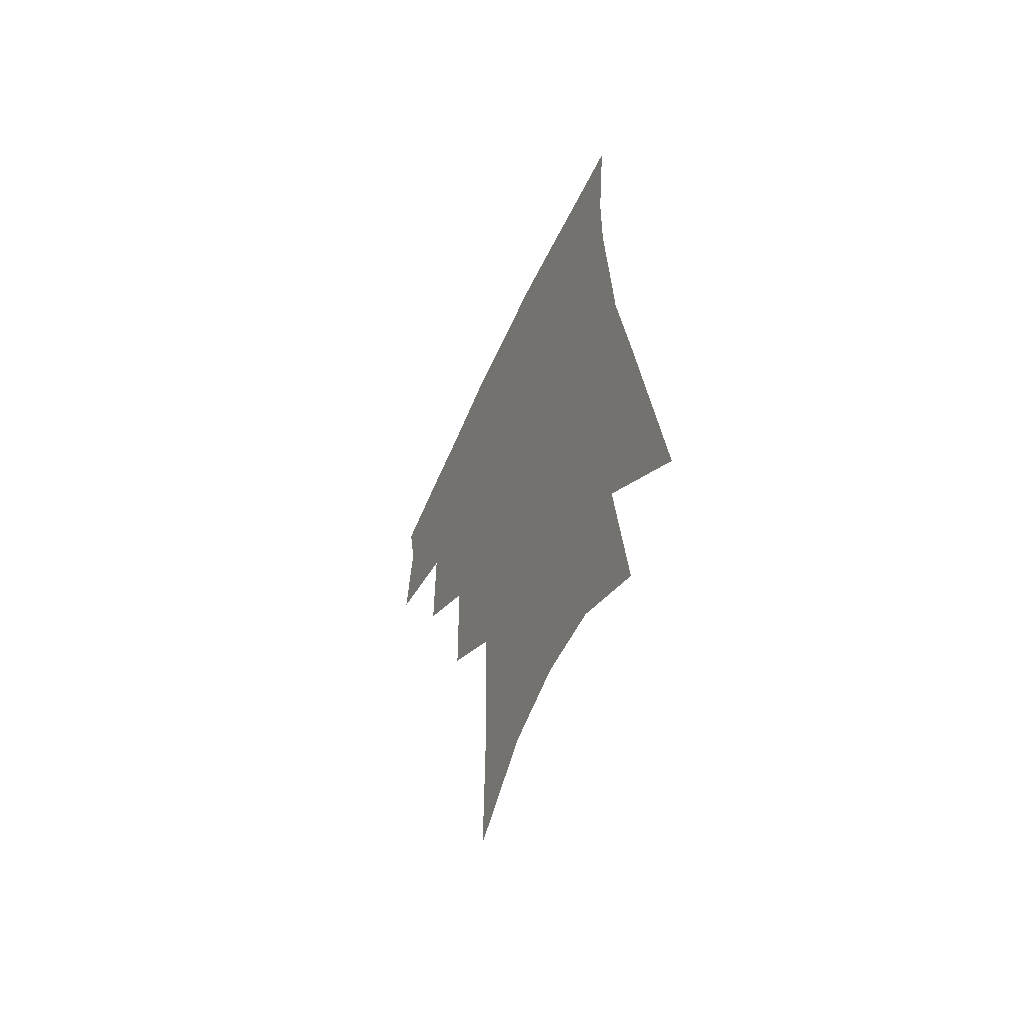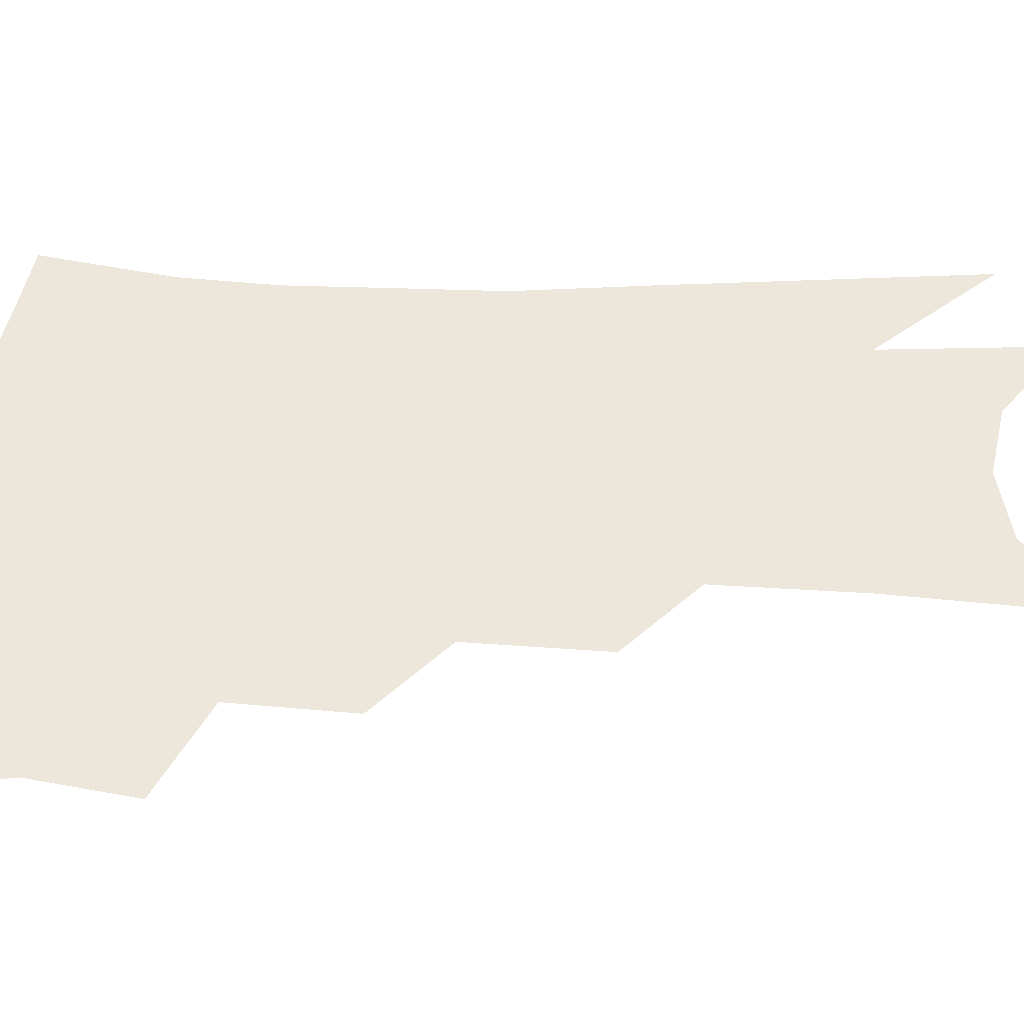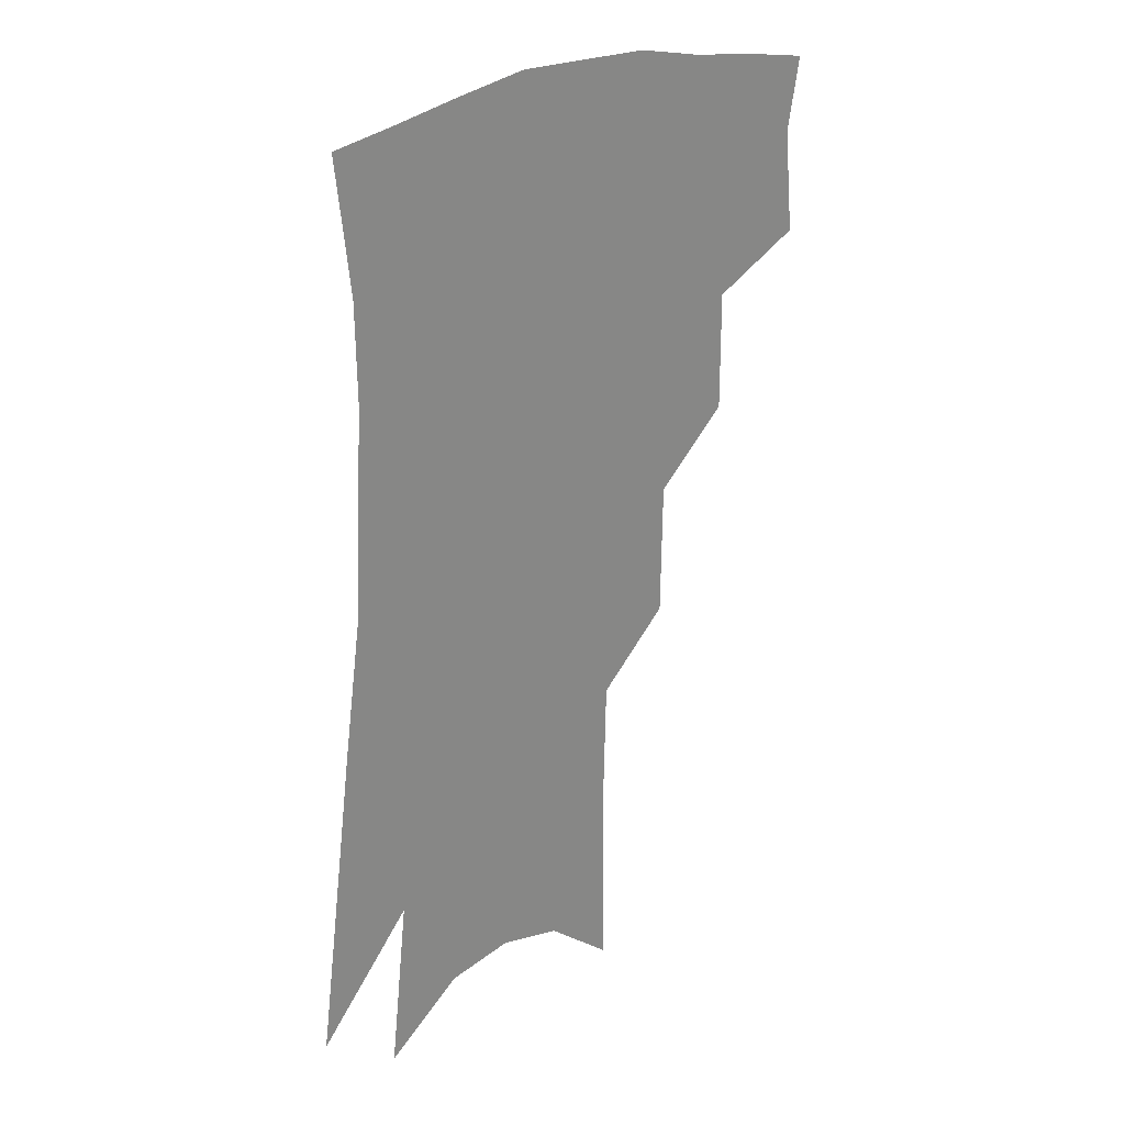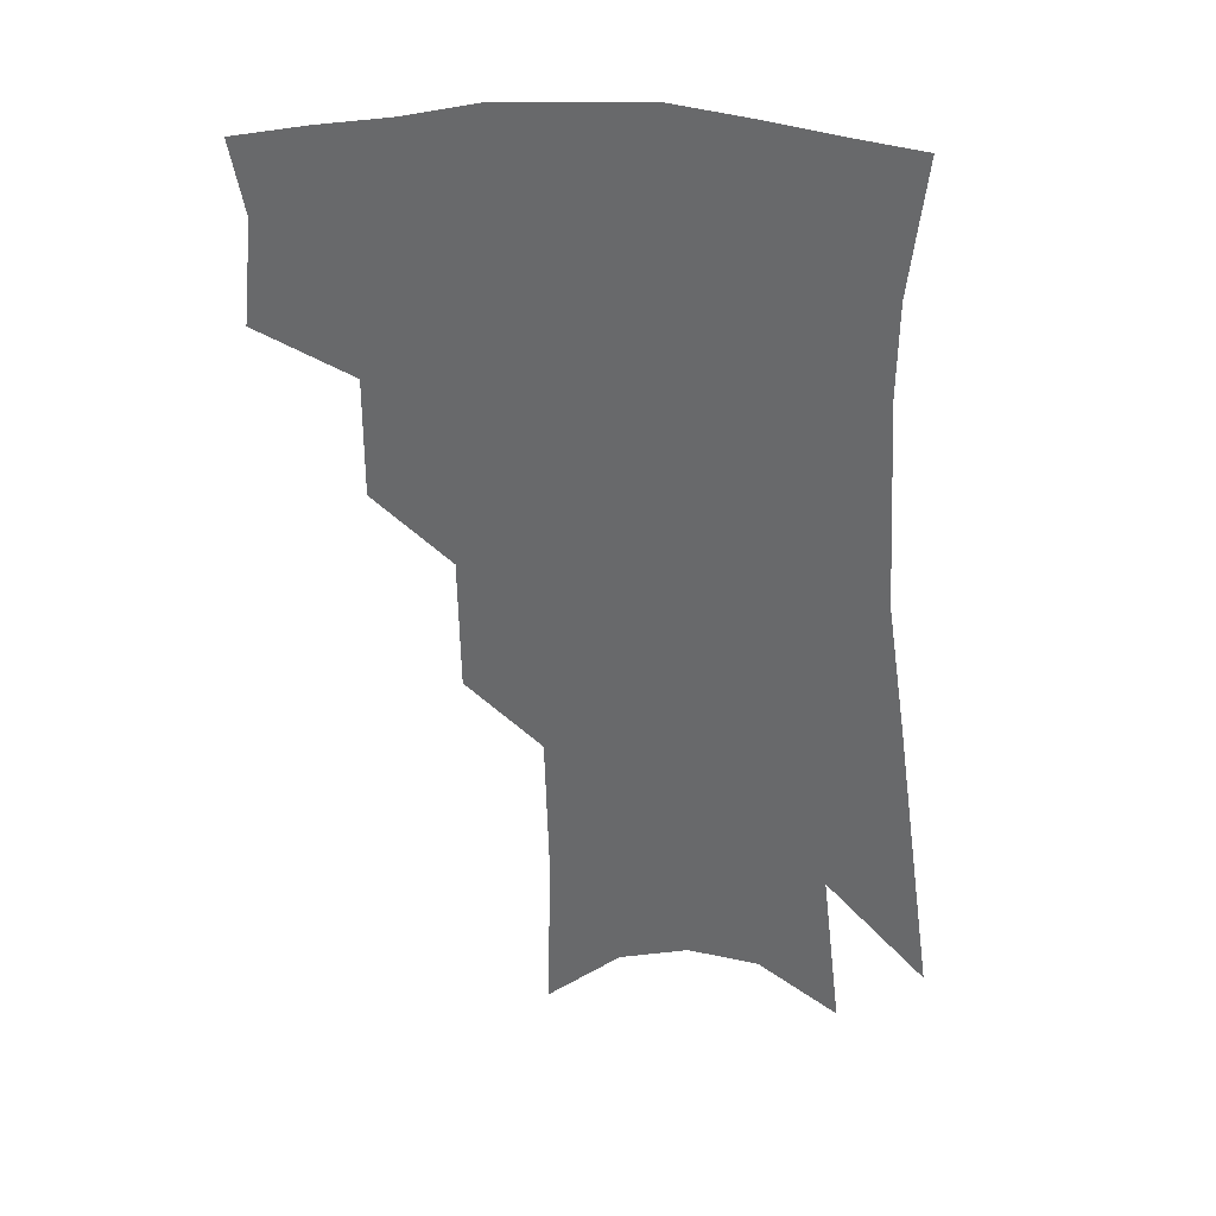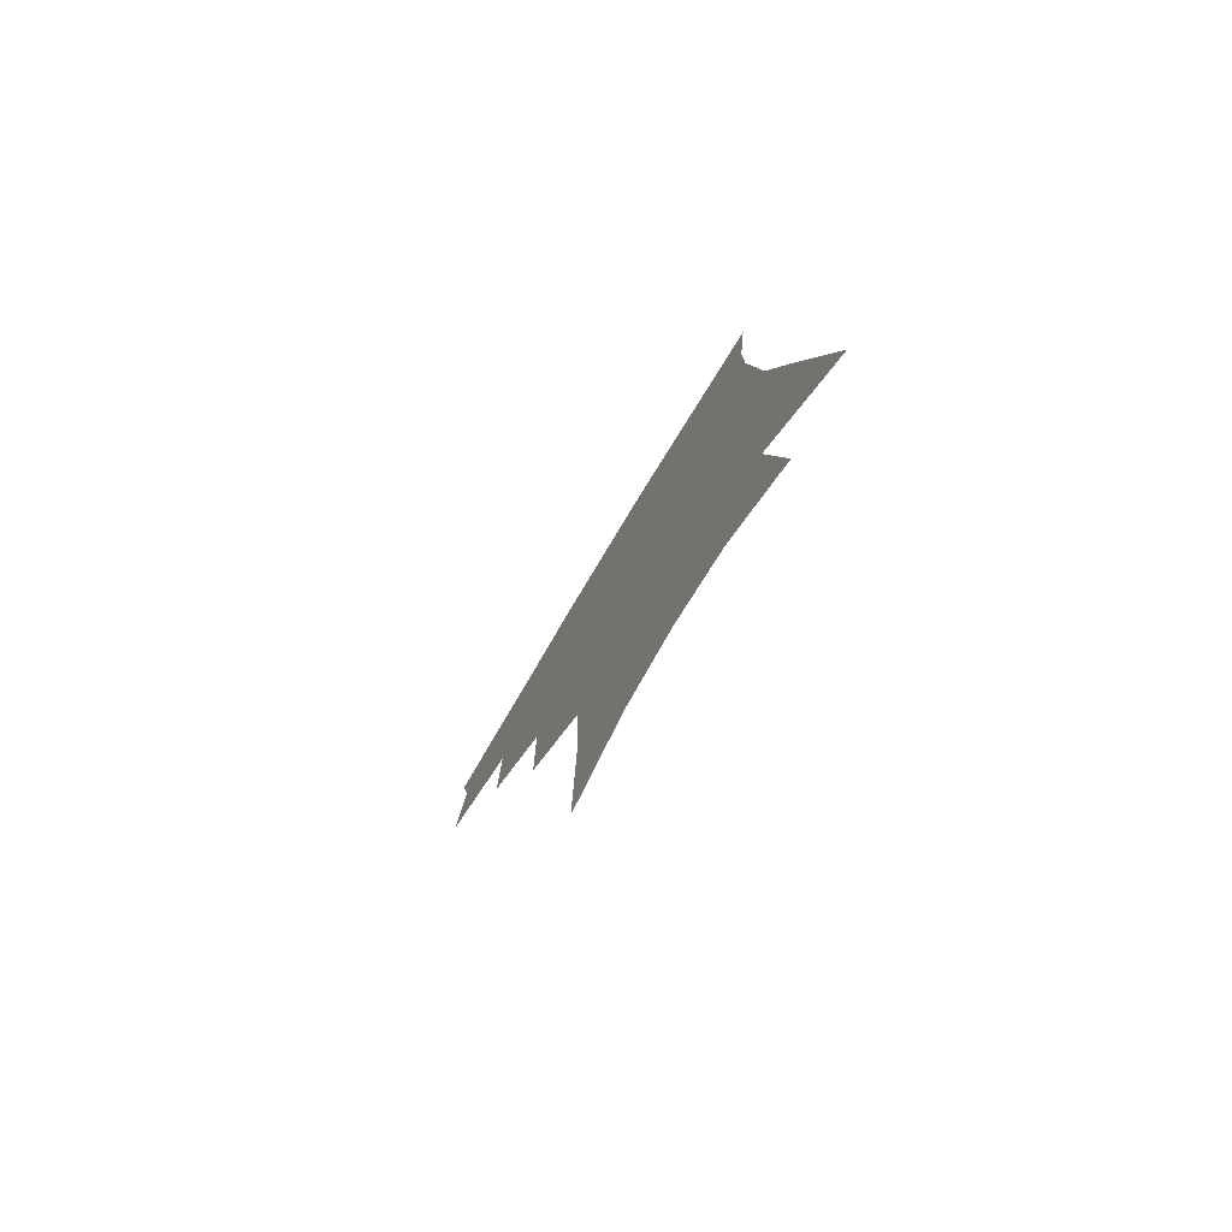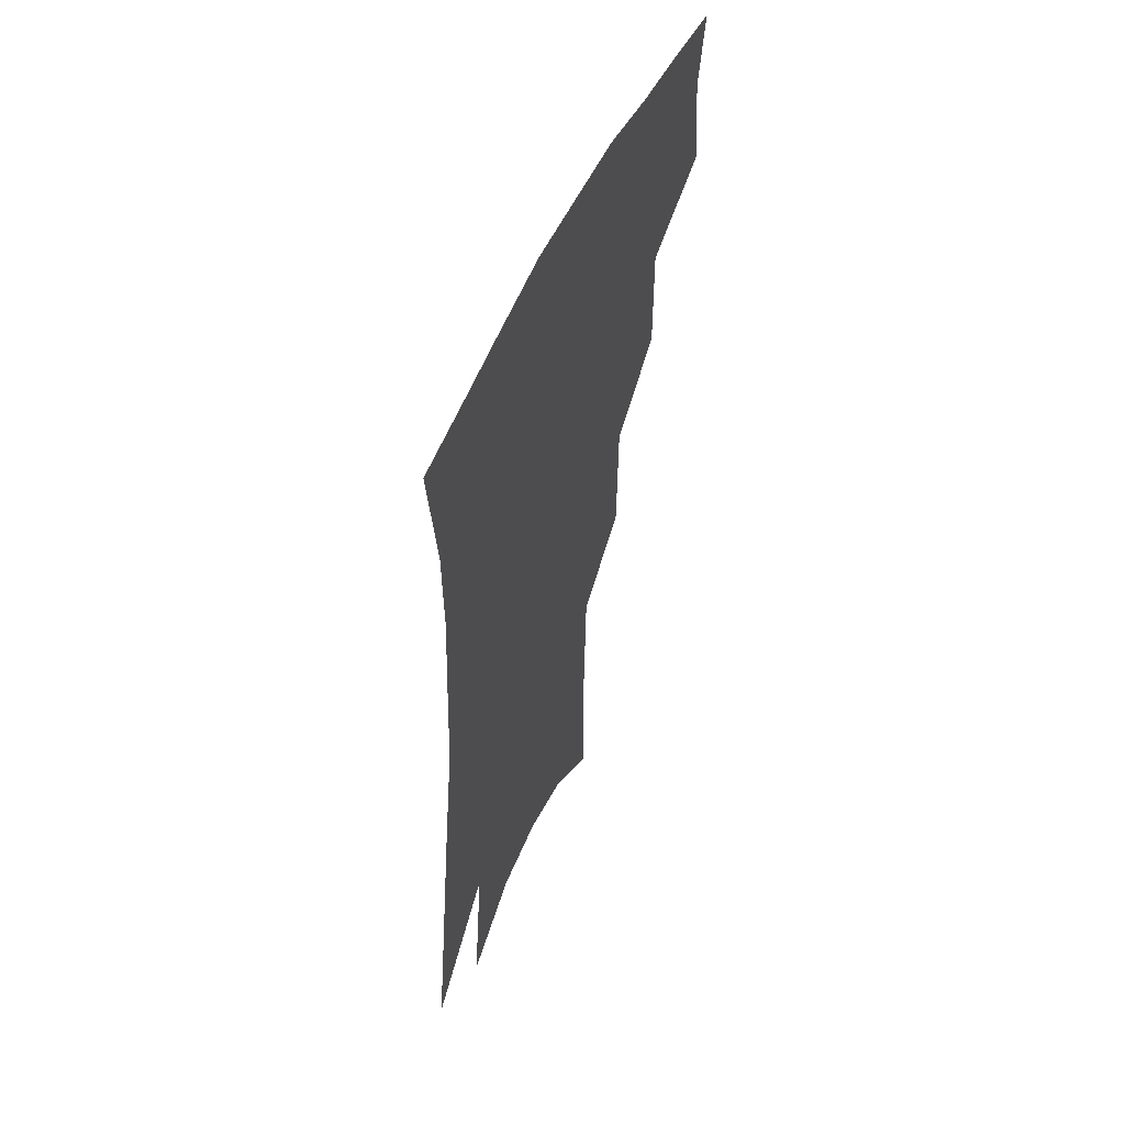
<metadata>
{"format":"obj","ext":"obj","renderer":"f3d","projection":"perspective","resolution":1024,"background":"white","views":[{"elev":-60.7,"azim":65.0,"up":"+Y"},{"elev":53.3,"azim":-84.8,"up":"+Z"},{"elev":27.2,"azim":137.1,"up":"+Y"},{"elev":36.3,"azim":8.0,"up":"+Y"},{"elev":-79.7,"azim":58.6,"up":"+Y"},{"elev":56.3,"azim":114.0,"up":"+Y"}]}
</metadata>
<code>
v 479 345.8 0
v 482.5 379.2 0
v 478 402.7 0
v 509.9 292.8 0
v 510.1 331.5 0
v 509.4 361.1 0
v 505.8 384.1 0
v 501.1 407.5 0
v 535.5 227.3 0
v 534.8 270.9 0
v 533.3 306.9 0
v 533.7 341.3 0
v 531.7 365.3 0
v 528.5 387.9 0
v 524.5 411.4 0
v 559.9 99.81 0
v 560.9 158.7 0
v 559.8 205.3 0
v 558.3 249.9 0
v 556.5 284.5 0
v 556.2 318.9 0
v 555 344.5 0
v 554.2 368.8 0
v 551.7 391 0
v 547.6 417 0
v 583.4 119.9 0
v 582.1 171.6 0
v 579.9 215.4 0
v 578.2 257.2 0
v 577.2 294.1 0
v 576.9 324.3 0
v 576.6 348.6 0
v 575.9 370.6 0
v 574.7 392.5 0
v 571.2 418.5 0
v 605.5 126 0
v 602.6 180 0
v 599.7 223.8 0
v 597.8 262.7 0
v 596.7 297.1 0
v 596.6 324.9 0
v 596.9 349.4 0
v 597.8 372.4 0
v 597 393.8 0
v 594.2 419.9 0
v 628.2 123 0
v 623.7 175.9 0
v 619.6 222.4 0
v 617.4 260.8 0
v 616.3 293.6 0
v 615.9 324 0
v 616.8 350.3 0
v 618.3 372.2 0
v 619.6 392.9 0
v 618.4 416.7 0
v 654.4 104.2 0
v 648.1 160.1 0
v 641.3 212.6 0
v 638.7 250.7 0
v 636.6 286.2 0
v 635.3 319.2 0
v 635.9 347.3 0
v 638.2 370.5 0
v 640.5 391.7 0
v 641.4 413.3 0
v 681.1 123.9 0
v 673.9 177.2 0
v 667.5 223.9 0
v 661.1 268.5 0
v 659.2 302.2 0
v 657.2 336.1 0
v 657.6 367.5 0
v 660.2 390 0
v 662.6 410.5 0
f 5 6 1
f 1 6 2
f 6 7 2
f 2 7 3
f 7 8 3
f 10 11 4
f 4 11 5
f 11 12 5
f 5 12 6
f 12 13 6
f 6 13 7
f 13 14 7
f 7 14 8
f 14 15 8
f 18 19 9
f 9 19 10
f 19 20 10
f 10 20 11
f 20 21 11
f 11 21 12
f 21 22 12
f 12 22 13
f 22 23 13
f 13 23 14
f 23 24 14
f 14 24 15
f 24 25 15
f 16 26 17
f 26 27 17
f 17 27 18
f 27 28 18
f 18 28 19
f 28 29 19
f 19 29 20
f 29 30 20
f 20 30 21
f 30 31 21
f 21 31 22
f 31 32 22
f 22 32 23
f 32 33 23
f 23 33 24
f 33 34 24
f 24 34 25
f 34 35 25
f 26 36 27
f 36 37 27
f 27 37 28
f 37 38 28
f 28 38 29
f 38 39 29
f 29 39 30
f 39 40 30
f 30 40 31
f 40 41 31
f 31 41 32
f 41 42 32
f 32 42 33
f 42 43 33
f 33 43 34
f 43 44 34
f 34 44 35
f 44 45 35
f 36 46 37
f 46 47 37
f 37 47 38
f 47 48 38
f 38 48 39
f 48 49 39
f 39 49 40
f 49 50 40
f 40 50 41
f 50 51 41
f 41 51 42
f 51 52 42
f 42 52 43
f 52 53 43
f 43 53 44
f 53 54 44
f 44 54 45
f 54 55 45
f 46 56 47
f 56 57 47
f 47 57 48
f 57 58 48
f 48 58 49
f 58 59 49
f 49 59 50
f 59 60 50
f 50 60 51
f 60 61 51
f 51 61 52
f 61 62 52
f 52 62 53
f 62 63 53
f 53 63 54
f 63 64 54
f 54 64 55
f 64 65 55
f 57 66 58
f 66 67 58
f 58 67 59
f 67 68 59
f 59 68 60
f 68 69 60
f 60 69 61
f 69 70 61
f 61 70 62
f 70 71 62
f 62 71 63
f 71 72 63
f 63 72 64
f 72 73 64
f 64 73 65
f 73 74 65

</code>
